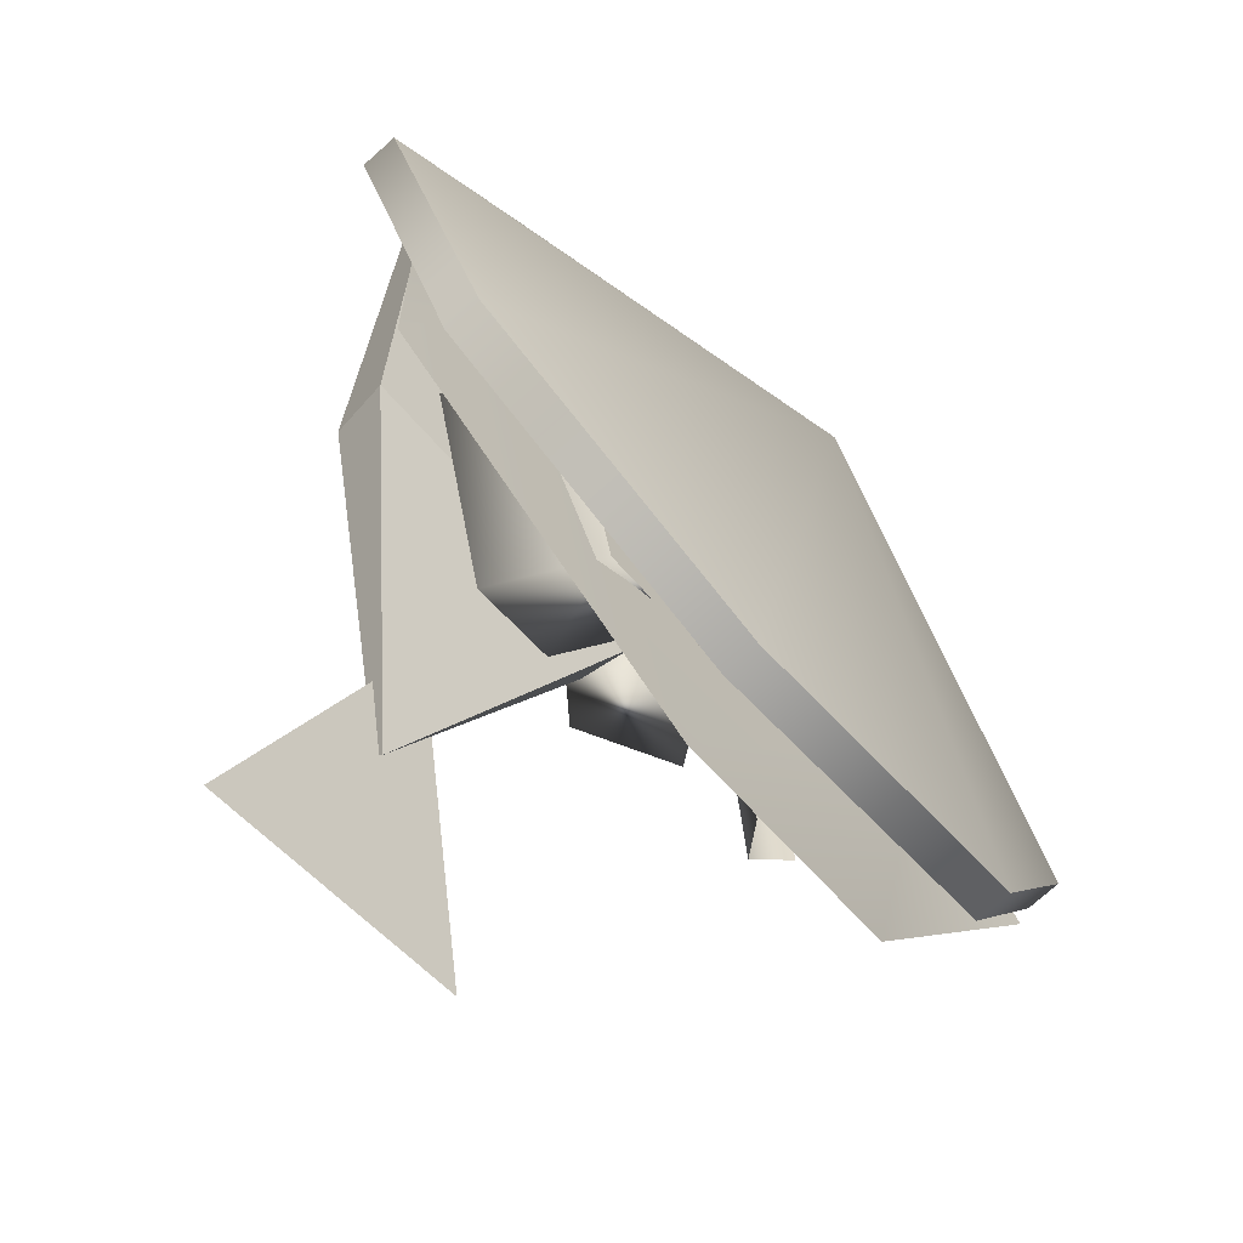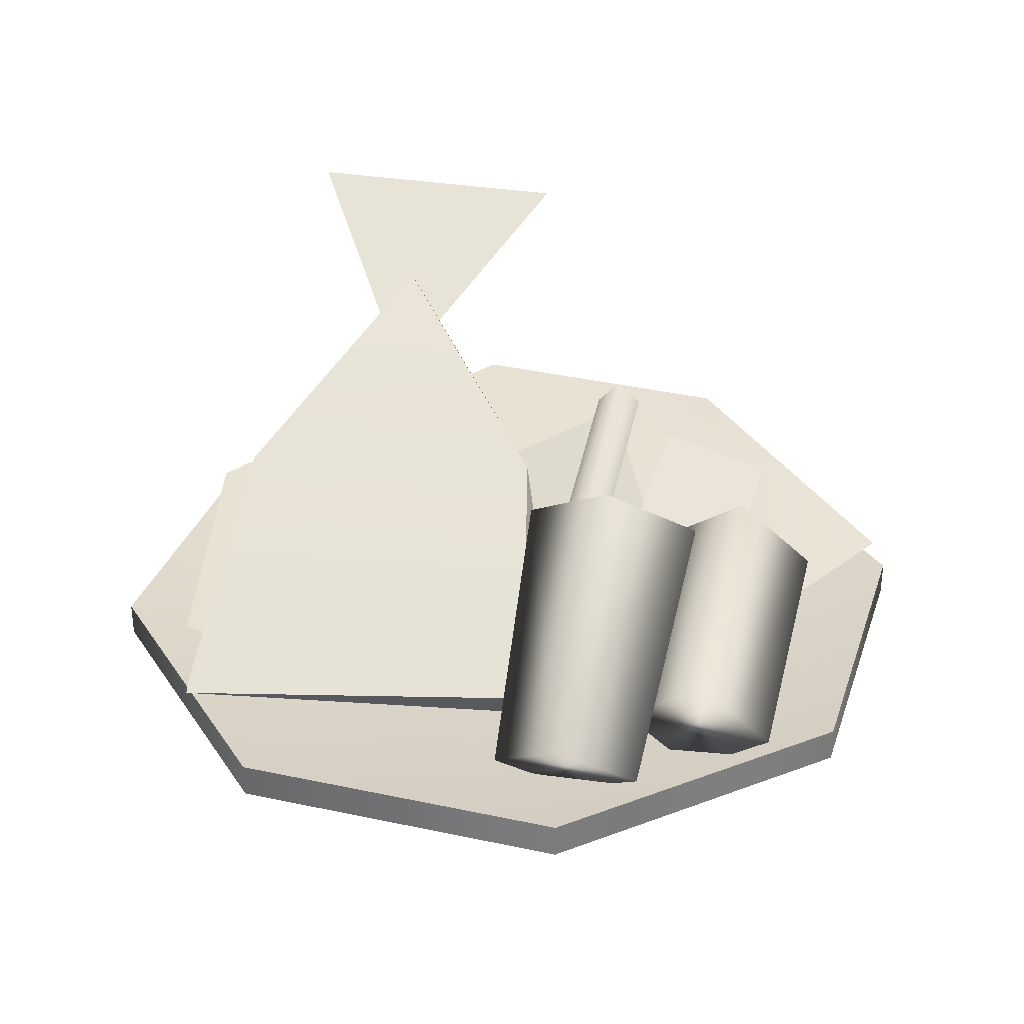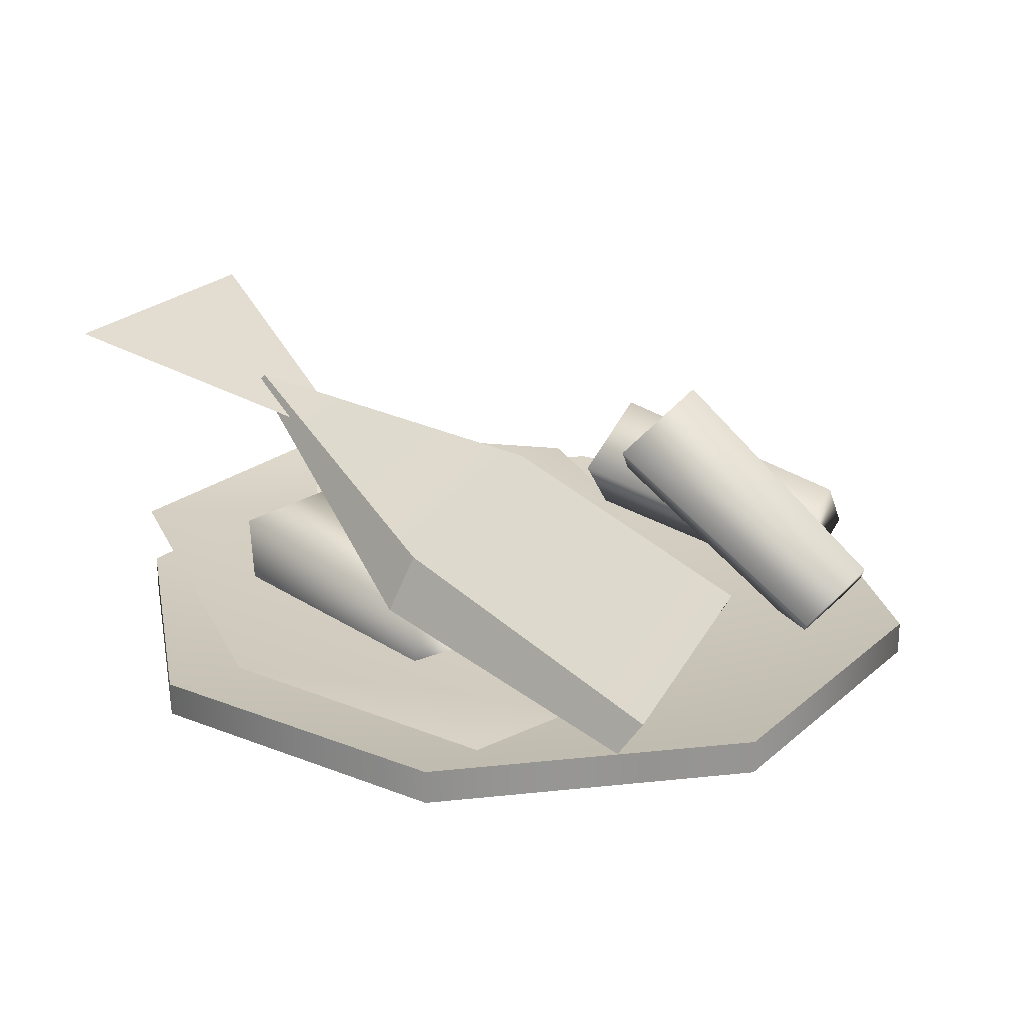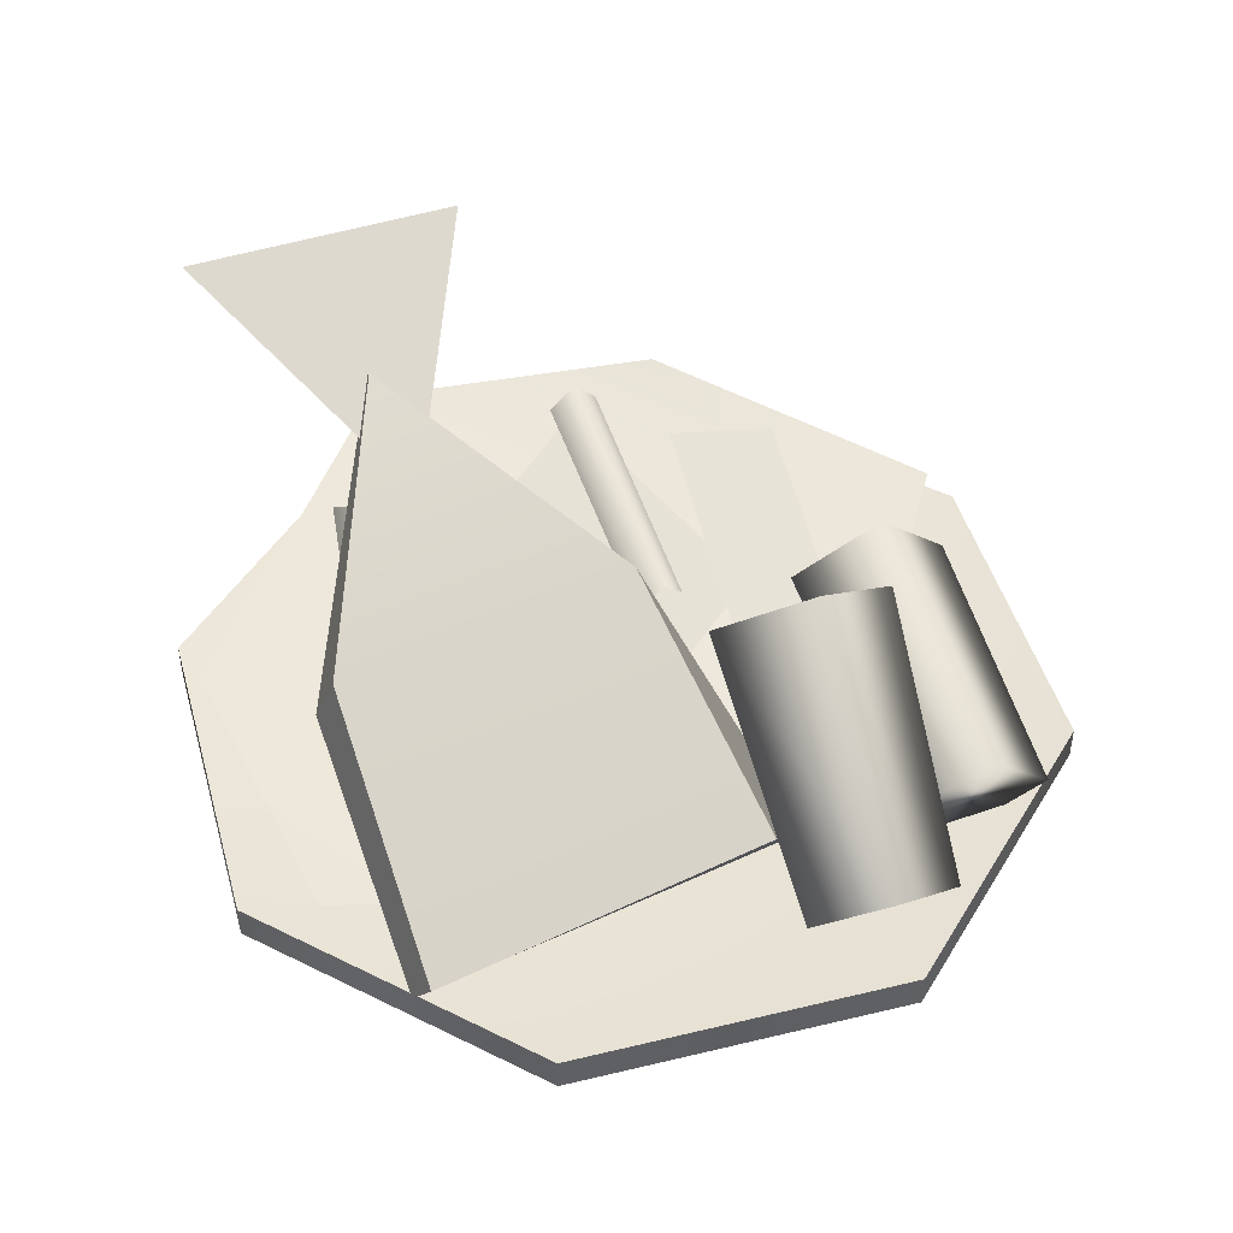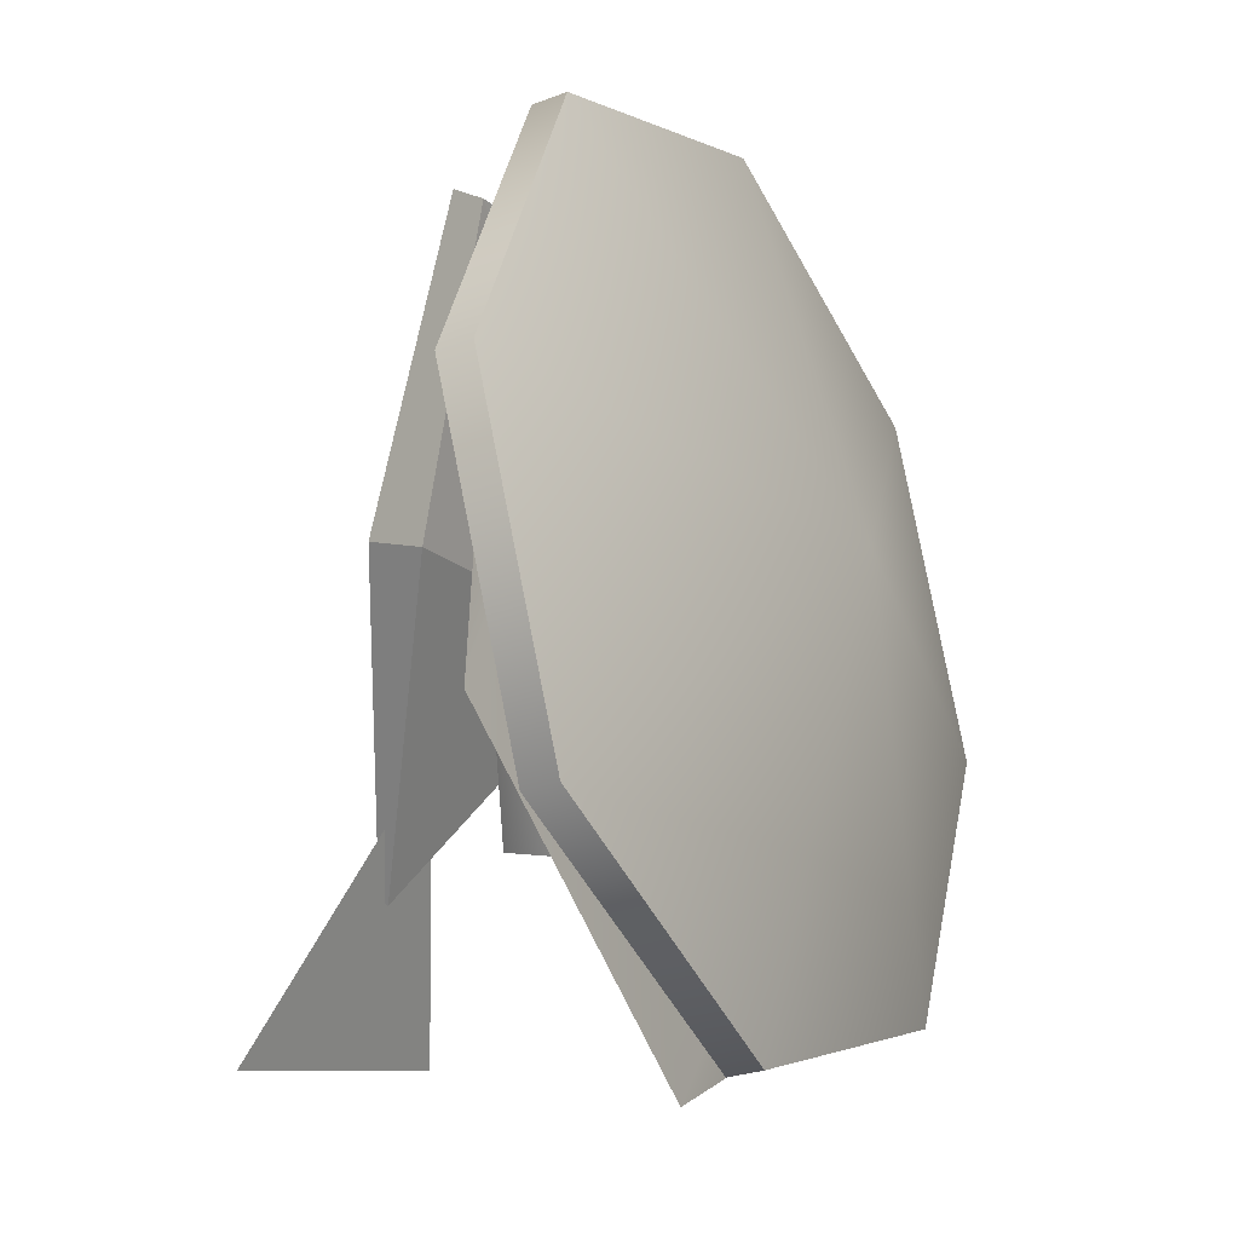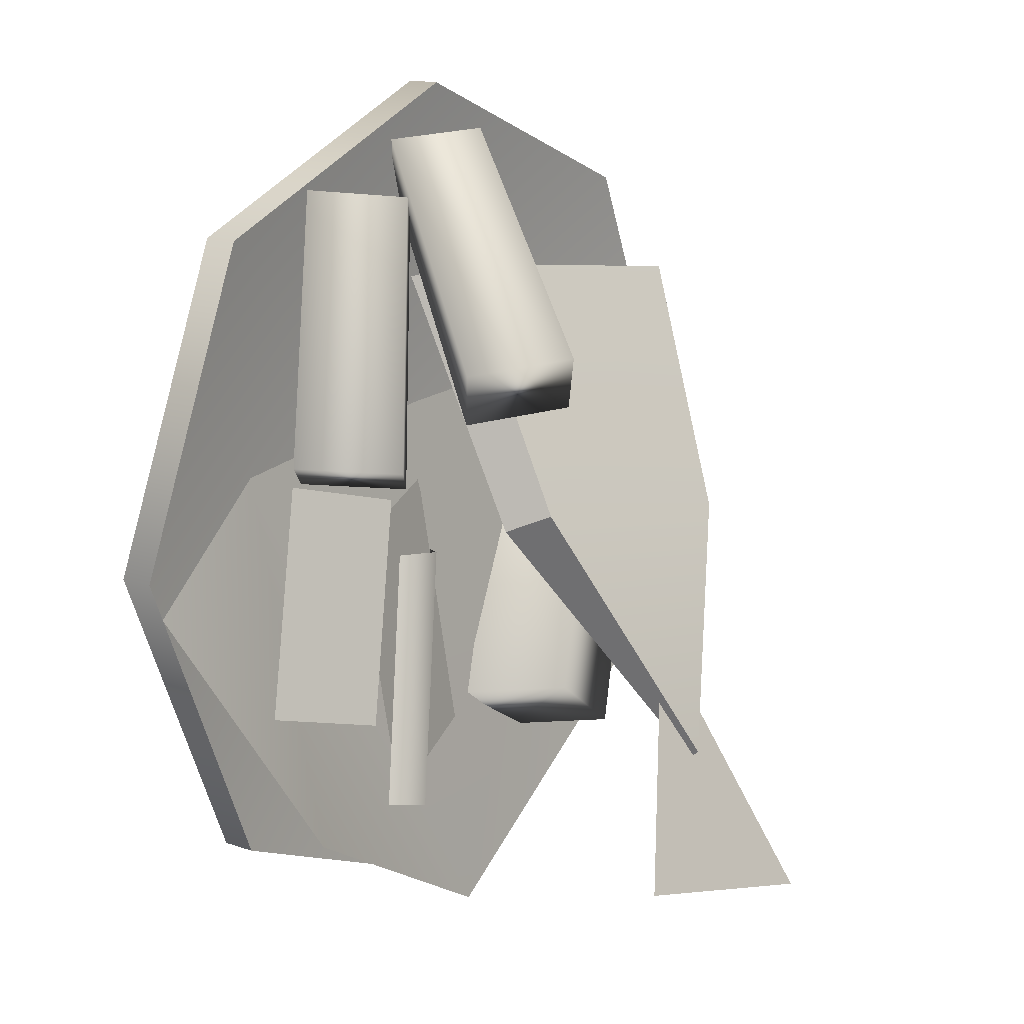
<metadata>
{"format":"obj","ext":"obj","renderer":"f3d","projection":"perspective","resolution":1024,"background":"white","views":[{"elev":-76.5,"azim":-48.6,"up":"+Z"},{"elev":31.7,"azim":-5.6,"up":"+Y"},{"elev":22.6,"azim":-78.1,"up":"+Y"},{"elev":46.4,"azim":-37.9,"up":"+Y"},{"elev":-27.3,"azim":-59.6,"up":"+Z"},{"elev":14.7,"azim":126.8,"up":"+Z"}]}
</metadata>
<code>
o model_2418
v 0.3323 0.09654 0.3323
v 0.3323 0.1336 0.3323
v 0 0.1336 0.47
v 0 0.09654 0.47
v 0.3323 0.1336 0.3323
v 0.3323 0.09654 0.3323
v 0.47 0.09654 0
v 0.47 0.1336 0
v 0.3323 0.09654 -0.3323
v 0.3323 0.1336 -0.3323
v 0 0.09654 -0.47
v 0 0.1336 -0.47
v 0 0.1336 -0.47
v 0 0.09654 -0.47
v -0.3323 0.09654 -0.3323
v -0.3323 0.1336 -0.3323
v -0.3323 0.1336 -0.3323
v -0.3323 0.09654 -0.3323
v -0.47 0.09654 0
v -0.47 0.1336 0
v -0.47 0.09654 0
v -0.3323 0.09654 0.3323
v -0.3323 0.1336 0.3323
v -0.3323 0.09654 0.3323
v 0 0.09654 0.47
v 0 0.1336 0.47
v 0 -0.02344 0
v 0.3323 0.09654 0.3323
v 0 0.09654 0.47
v 0.47 0.09654 0
v 0.3323 0.09654 -0.3323
v 0 0.09654 -0.47
v -0.3323 0.09654 -0.3323
v -0.47 0.09654 0
v -0.3323 0.09654 0.3323
v 0 0.1336 0.47
v 0.3323 0.1336 0.3323
v 0 0.07744 0
v 0.47 0.1336 0
v 0.3323 0.1336 -0.3323
v 0 0.1336 -0.47
v -0.3323 0.1336 -0.3323
v -0.47 0.1336 0
v -0.3323 0.1336 0.3323
v -0.2737 0.1224 0.1293
v -0.3533 0.1747 -0.2416
v -0.4017 0.1279 0.04048
v 0.3111 0.1278 0.07907
v 0.02089 0.1894 -0.4812
v 0.0187 0.111 0.1081
v 0.2973 0.2072 -0.3218
v 0.4644 0.1449 -0.03619
v -0.1997 0.4999 -0.4599
v -0.1421 0.3932 -0.2327
v -0.0744 0.3927 -0.2177
v 0.08254 0.4928 -0.3786
v -0.09747 0.4209 -0.2895
v 0.02195 0.2459 -0.02316
v -0.3174 0.2448 -0.07635
v -0.3174 0.2448 -0.07635
v -0.3094 0.3067 -0.05015
v -0.1005 0.4295 -0.2807
v -0.09747 0.4209 -0.2895
v 0.01771 0.3056 0.003175
v 0.02195 0.2459 -0.02316
v -0.09747 0.4209 -0.2895
v -0.1005 0.4295 -0.2807
v -0.1005 0.4295 -0.2807
v -0.3094 0.3067 -0.05015
v 0.01771 0.3056 0.003175
v 0.02195 0.2459 -0.02316
v 0.03375 0.1226 0.2564
v -0.398 0.1385 0.193
v -0.3094 0.3067 -0.05015
v -0.3174 0.2448 -0.07635
v -0.398 0.1385 0.193
v -0.3925 0.1735 0.219
v -0.3925 0.1735 0.219
v -0.398 0.1385 0.193
v -0.01398 0.1577 0.2681
v 0.03375 0.1226 0.2564
v 0.02195 0.2459 -0.02316
v 0.01771 0.3056 0.003175
v -0.01398 0.1577 0.2681
v -0.01398 0.1577 0.2681
v -0.398 0.1385 0.193
v 0.03375 0.1226 0.2564
v -0.3174 0.2448 -0.07635
v 0.02195 0.2459 -0.02316
v -0.398 0.1385 0.193
v -0.006948 0.1681 -0.2367
v -0.1009 0.1606 -0.3041
v -0.05779 0.2718 -0.2237
v -0.1518 0.2643 -0.291
v -0.1009 0.1606 -0.3041
v -0.225 0.109 -0.07261
v -0.2753 0.2129 -0.0607
v -0.1518 0.2643 -0.291
v -0.131 0.1166 -0.005276
v -0.006948 0.1681 -0.2367
v -0.05779 0.2718 -0.2237
v -0.1813 0.2206 0.006631
v -0.1518 0.2643 -0.291
v -0.2753 0.2129 -0.0607
v -0.131 0.1166 -0.005276
v -0.2753 0.2129 -0.0607
v -0.225 0.109 -0.07261
v -0.1813 0.2206 0.006631
v -0.05551 0.1464 0.3632
v 0.02984 0.09481 0.3534
v 0.004718 0.1983 0.4242
v 0.09505 0.1467 0.4161
v 0.09505 0.1467 0.4161
v 0.02984 0.09481 0.3534
v 0.1143 0.2625 0.1187
v 0.1902 0.3229 0.1917
v 0.1143 0.2625 0.1187
v 0.02984 0.09481 0.3534
v -0.05551 0.1464 0.3632
v 0.009161 0.3225 0.1282
v 0.004718 0.1983 0.4242
v 0.08508 0.3829 0.2012
v 0.009161 0.3225 0.1282
v 0.1902 0.3229 0.1917
v 0.1143 0.2625 0.1187
v 0.08508 0.3829 0.2012
v 0.09482 0.1713 0.3289
v 0.1709 0.1001 0.3387
v 0.1717 0.2308 0.3679
v 0.2478 0.1595 0.3777
v 0.1709 0.1001 0.3387
v 0.2619 0.1548 0.06691
v 0.3447 0.2189 0.1089
v 0.2478 0.1595 0.3777
v 0.18 0.2315 0.0563
v 0.18 0.2315 0.0563
v 0.09482 0.1713 0.3289
v 0.1717 0.2308 0.3679
v 0.2627 0.2956 0.09826
v 0.2619 0.1548 0.06691
v 0.2627 0.2956 0.09826
v 0.3447 0.2189 0.1089
v 0.06295 0.169 -0.0466
v 0.08853 0.1992 -0.03931
v 0.1727 0.2476 -0.3028
v 0.1479 0.2169 -0.3147
v 0.1168 0.1694 -0.04219
v 0.2002 0.2182 -0.3011
v 0.02909 0.1313 0.02808
v 0.1844 0.1664 -0.0156
v 0.1679 0.2068 -0.3042
v 0.01413 0.1653 -0.2614
v 0.346 0.1854 -0.1677
v 0.2248 0.2217 -0.2006
v 0.1302 0.1694 0.02456
v 0.2514 0.133 0.05756
g surface_000
f 23 25 26
f 23 24 25
f 20 22 23
f 20 21 22
f 17 19 20
f 17 18 19
f 13 15 16
f 13 14 15
f 10 11 12
f 10 9 11
f 8 9 10
f 8 7 9
f 5 7 8
f 5 6 7
f 1 3 4
f 1 2 3
f 38 44 36
f 38 43 44
f 38 42 43
f 38 41 42
f 38 40 41
f 38 39 40
f 38 37 39
f 36 37 38
f 29 35 27
f 35 34 27
f 34 33 27
f 33 32 27
f 32 31 27
f 31 30 27
f 30 28 27
f 27 28 29
f 51 48 52
f 51 49 48
f 48 49 45
f 48 45 50
f 45 49 46
f 45 46 47
f 53 55 56
f 53 54 55
f 88 89 90
f 85 86 87
f 71 72 73
f 57 58 59
f 81 83 84
f 81 82 83
f 78 79 80
f 78 80 70
f 78 70 69
f 68 69 70
f 74 76 77
f 74 75 76
f 64 66 67
f 64 65 66
f 60 62 63
f 60 61 62
f 105 108 106
f 105 106 107
f 102 103 104
f 102 101 103
f 99 101 102
f 99 100 101
f 95 97 98
f 95 96 97
f 94 93 92
f 91 92 93
f 123 126 124
f 123 124 125
f 117 118 119
f 117 119 120
f 120 119 121
f 120 121 122
f 122 121 113
f 122 113 116
f 113 115 116
f 113 114 115
f 112 111 110
f 109 110 111
f 140 141 142
f 140 135 141
f 136 137 138
f 136 138 139
f 139 138 134
f 139 134 133
f 131 133 134
f 131 132 133
f 132 131 127
f 132 127 135
f 130 129 128
f 127 128 129
f 145 147 148
f 145 144 147
f 143 144 145
f 143 145 146
f 149 151 152
f 149 150 151
f 153 155 156
f 153 154 155

</code>
